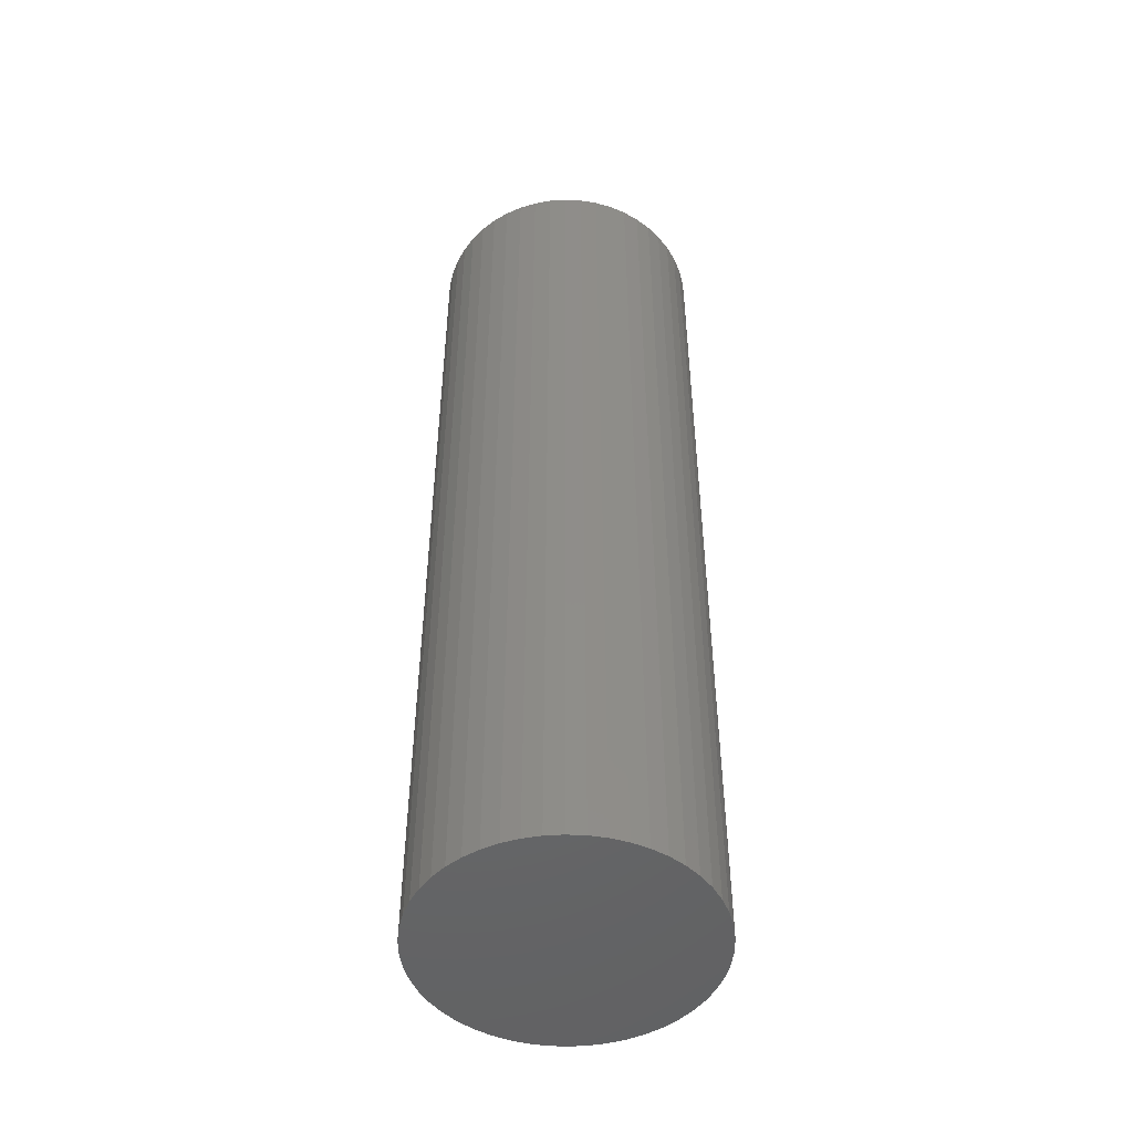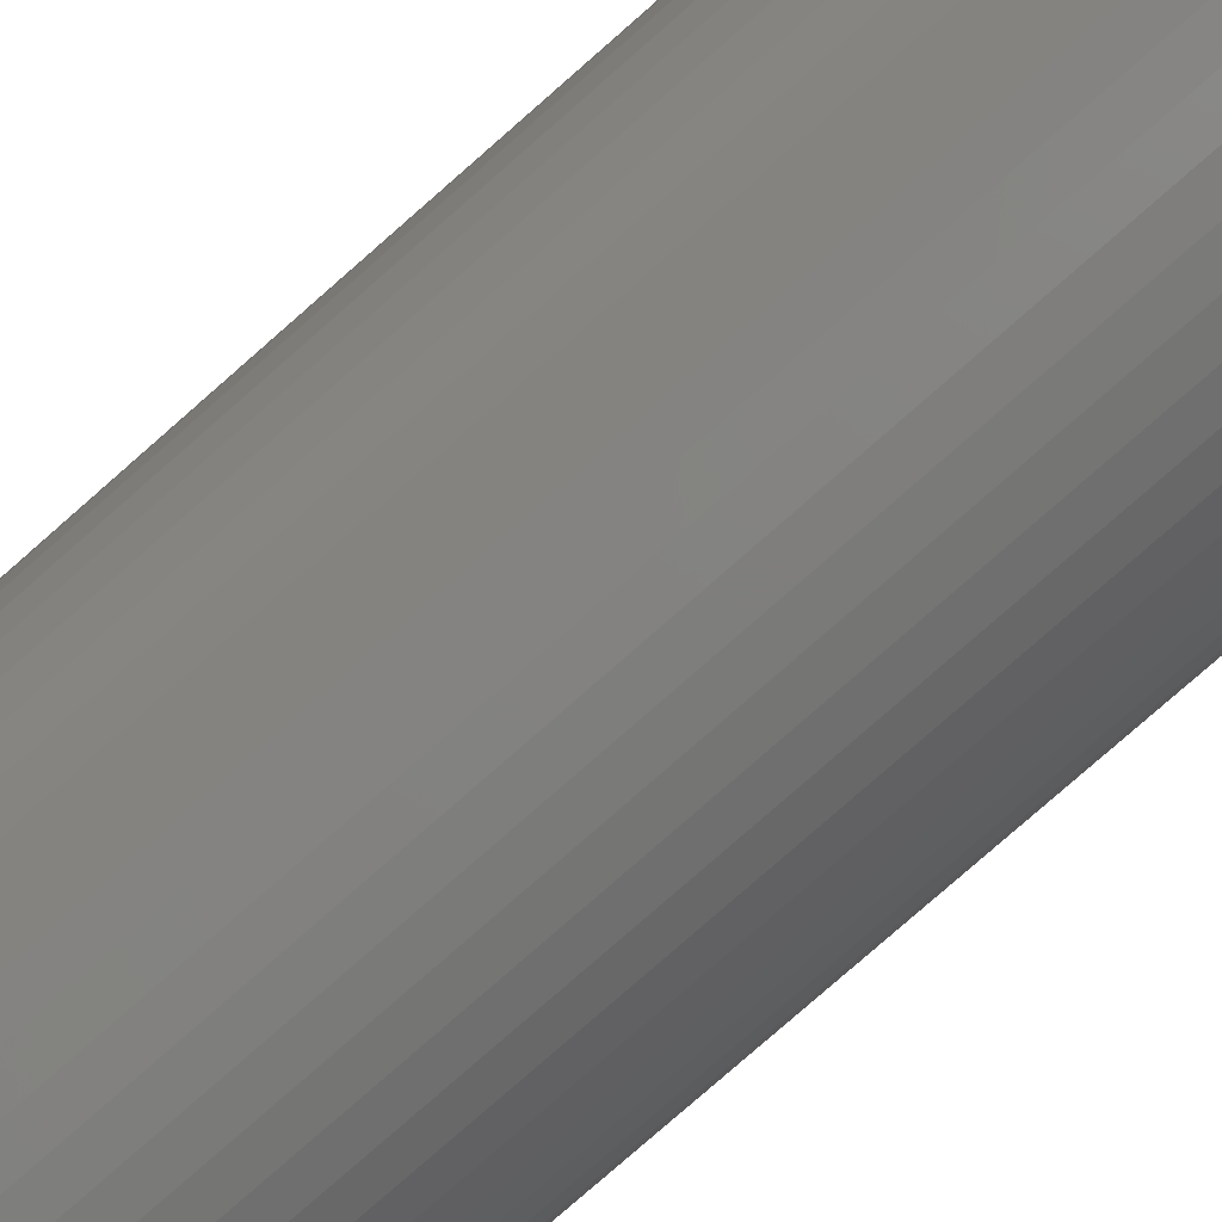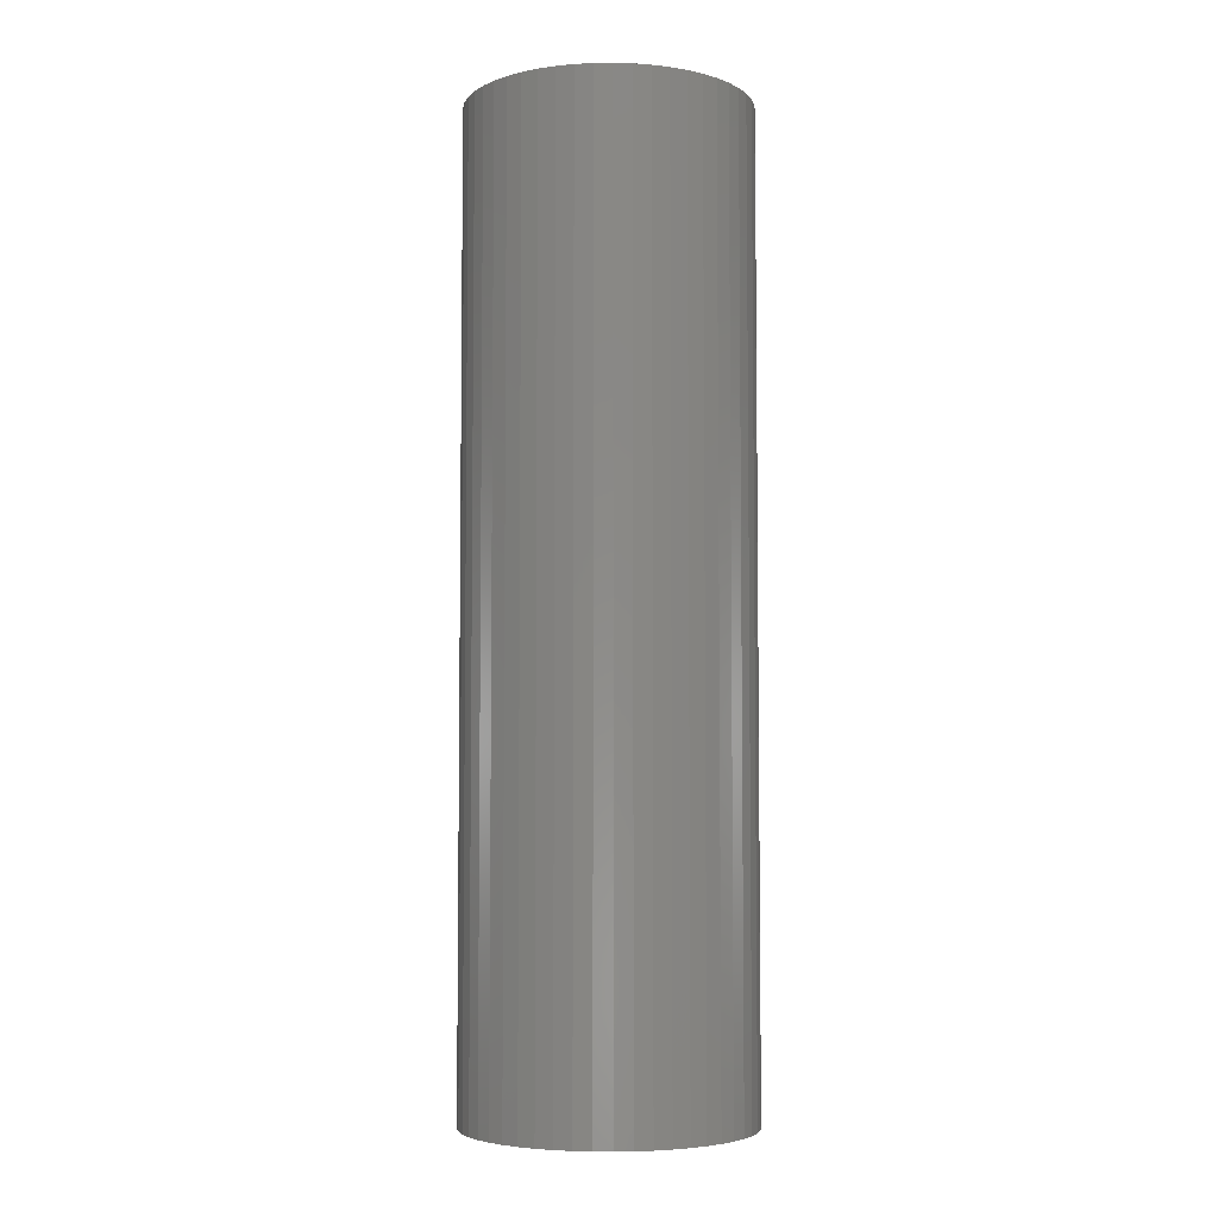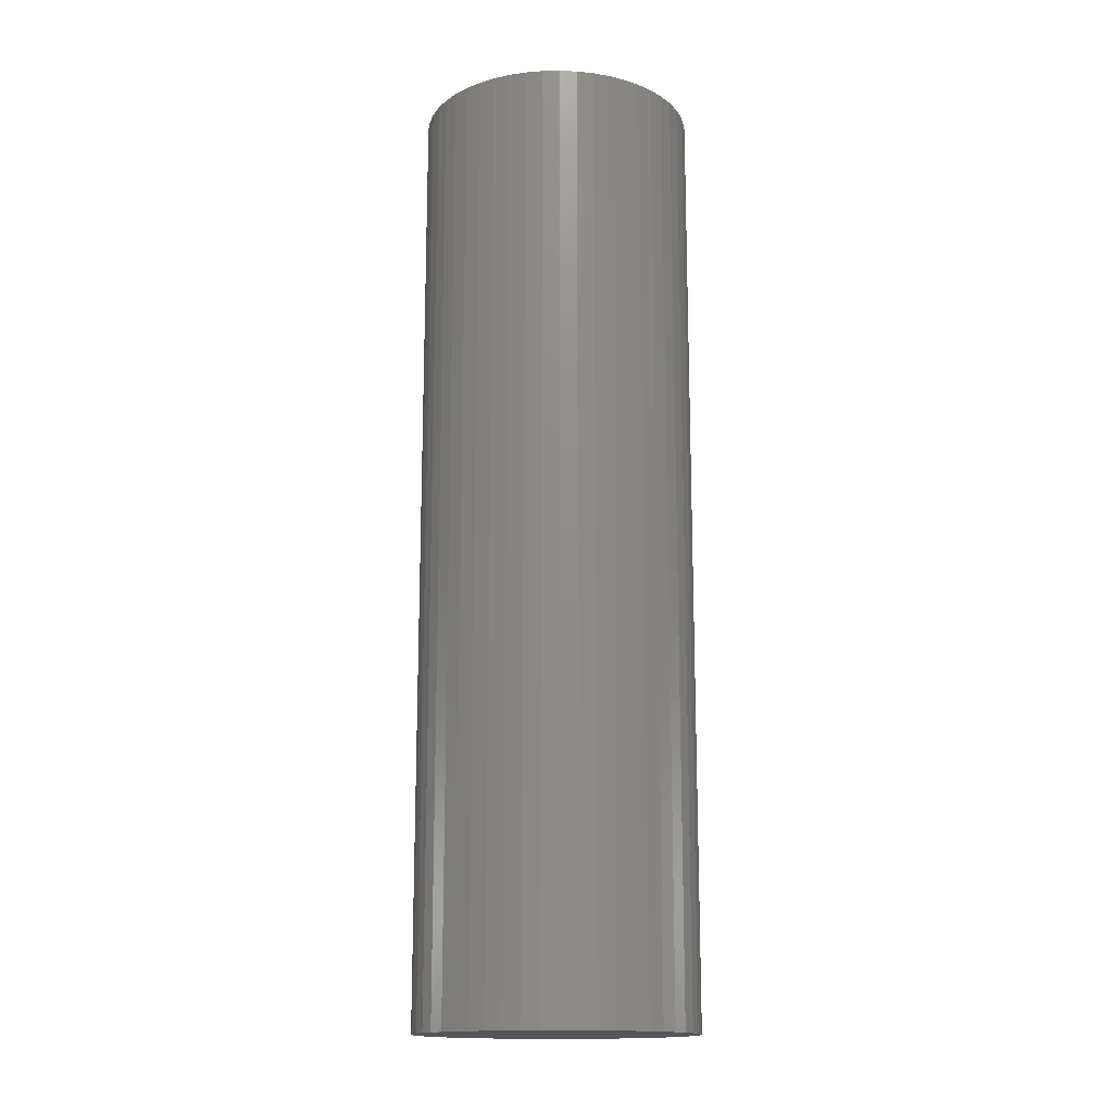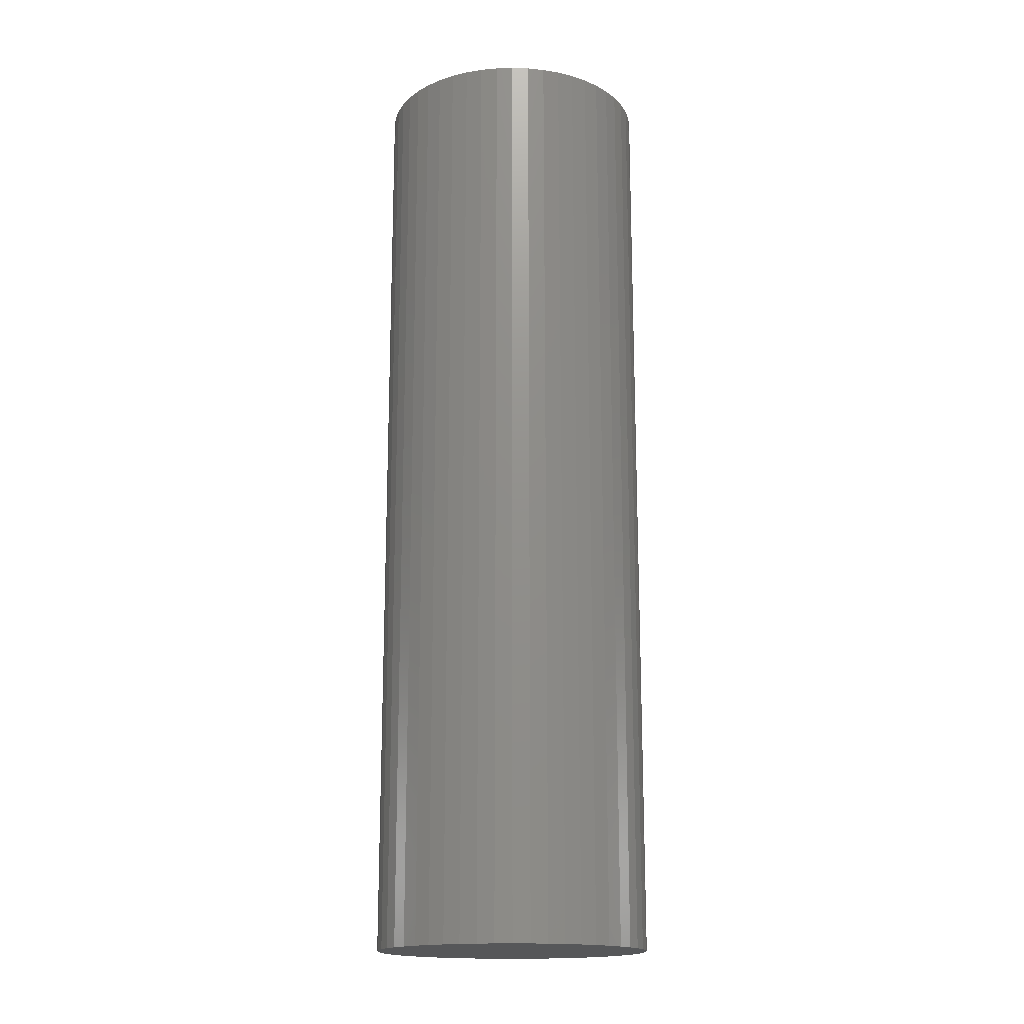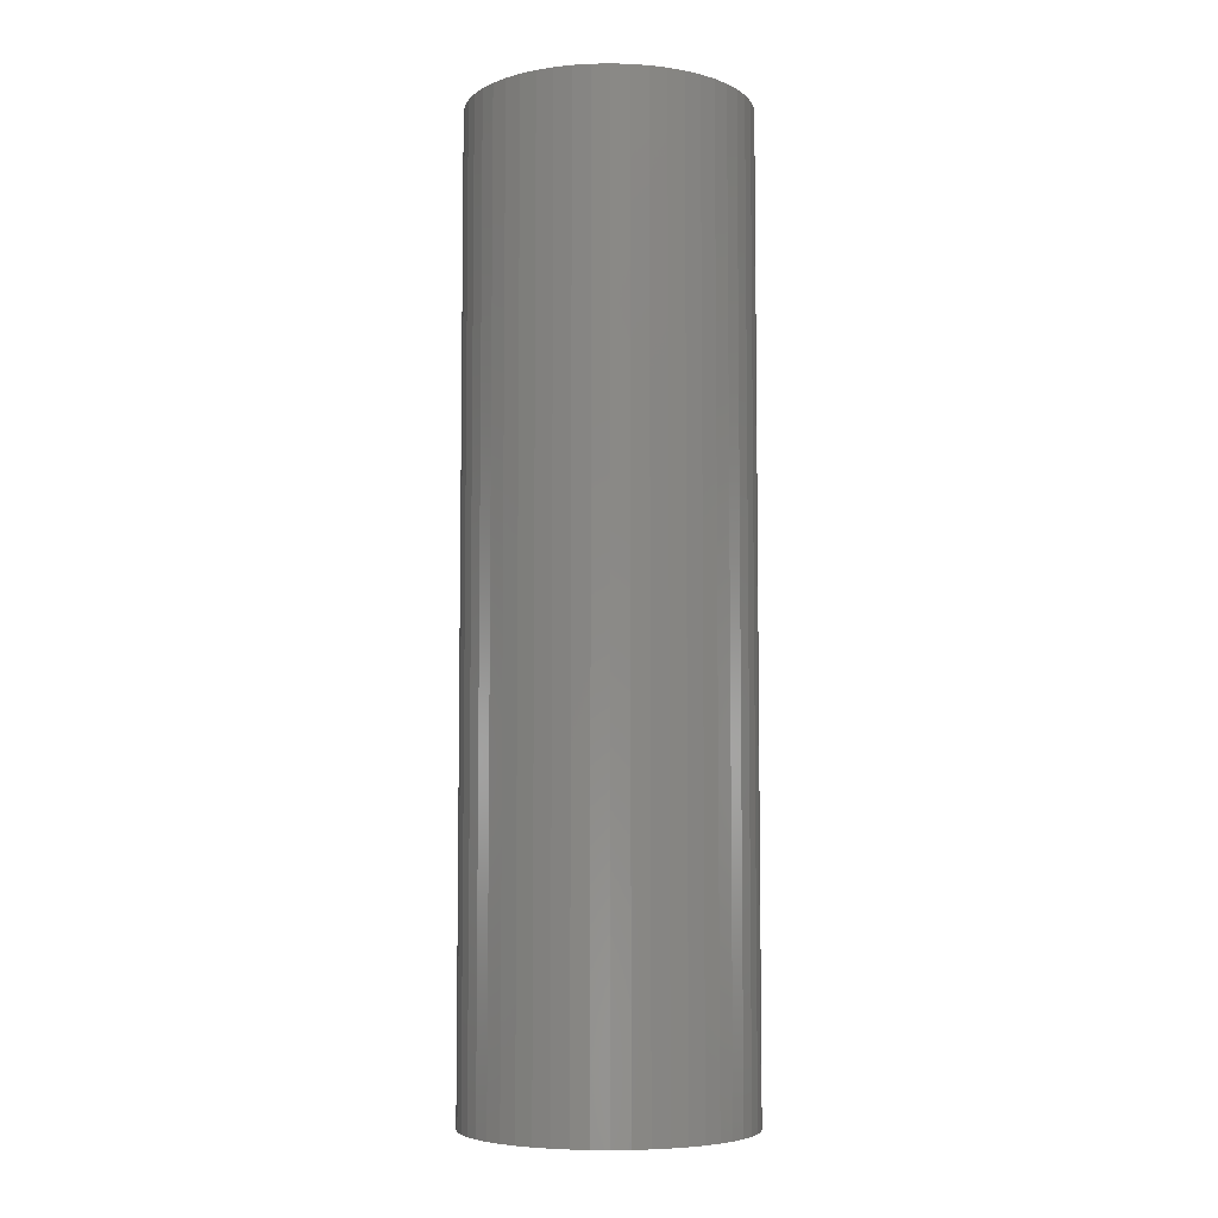
<metadata>
{"format":"stl","ext":"stl","renderer":"f3d","projection":"perspective","resolution":1024,"background":"white","views":[{"elev":-48.8,"azim":-82.3,"up":"+Z"},{"elev":-77.9,"azim":-48.6,"up":"+Y"},{"elev":-5.0,"azim":-113.1,"up":"+Z"},{"elev":-15.5,"azim":-156.1,"up":"+Z"},{"elev":-17.0,"azim":82.6,"up":"+Z"},{"elev":-6.1,"azim":10.2,"up":"+Z"}]}
</metadata>
<code>
# stl→obj: 100 verts, 196 faces
v 5.85 0 20
v 5.804 0.7332 -20
v 5.804 0.7332 20
v 5.85 0 -20
v 5.666 1.455 -20
v 5.666 1.455 20
v 0.3673 5.838 -20
v -0.3673 5.838 20
v 0.3673 5.838 20
v -0.3673 5.838 -20
v 5.804 -0.7332 -20
v 5.666 -1.455 -20
v 5.439 -2.154 -20
v 5.439 2.154 -20
v 5.126 -2.818 -20
v 5.126 2.818 -20
v 4.733 -3.439 -20
v 4.733 3.439 -20
v 4.264 -4.005 -20
v 4.264 4.005 -20
v 3.729 -4.508 -20
v 3.729 4.508 -20
v 3.135 -4.939 -20
v 3.135 4.939 -20
v 2.491 -5.293 -20
v 2.491 5.293 -20
v 1.808 -5.564 -20
v 1.808 5.564 -20
v 1.096 -5.746 -20
v 1.096 5.746 -20
v 0.3673 -5.838 -20
v -0.3673 -5.838 -20
v -1.096 -5.746 -20
v -1.096 5.746 -20
v -1.808 -5.564 -20
v -1.808 5.564 -20
v -2.491 -5.293 -20
v -2.491 5.293 -20
v -3.135 -4.939 -20
v -3.135 4.939 -20
v -3.729 -4.508 -20
v -3.729 4.508 -20
v -4.264 -4.005 -20
v -4.264 4.005 -20
v -4.733 -3.439 -20
v -4.733 3.439 -20
v -5.126 -2.818 -20
v -5.126 2.818 -20
v -5.439 -2.154 -20
v -5.439 2.154 -20
v -5.666 -1.455 -20
v -5.666 1.455 -20
v -5.804 -0.7332 -20
v -5.804 0.7332 -20
v -5.85 0 -20
v 4.264 -4.005 20
v 3.729 -4.508 20
v 3.729 4.508 20
v 4.264 4.005 20
v -4.264 4.005 20
v -3.729 4.508 20
v -2.491 5.293 20
v -1.808 5.564 20
v 5.439 2.154 20
v 5.126 2.818 20
v 1.808 5.564 20
v 2.491 5.293 20
v 3.135 4.939 20
v -5.126 2.818 20
v -5.439 2.154 20
v -4.733 3.439 20
v -5.666 1.455 20
v 5.804 -0.7332 20
v 5.666 -1.455 20
v 5.439 -2.154 20
v 5.126 -2.818 20
v 4.733 3.439 20
v 4.733 -3.439 20
v 3.135 -4.939 20
v 2.491 -5.293 20
v 1.808 -5.564 20
v 1.096 5.746 20
v 1.096 -5.746 20
v 0.3673 -5.838 20
v -0.3673 -5.838 20
v -1.096 5.746 20
v -1.096 -5.746 20
v -1.808 -5.564 20
v -2.491 -5.293 20
v -3.135 4.939 20
v -3.135 -4.939 20
v -3.729 -4.508 20
v -4.264 -4.005 20
v -4.733 -3.439 20
v -5.126 -2.818 20
v -5.439 -2.154 20
v -5.666 -1.455 20
v -5.804 0.7332 20
v -5.804 -0.7332 20
v -5.85 0 20
f 1 2 3
f 2 1 4
f 3 5 6
f 5 3 2
f 7 8 9
f 8 7 10
f 11 2 4
f 12 2 11
f 12 5 2
f 13 5 12
f 13 14 5
f 15 14 13
f 15 16 14
f 17 16 15
f 17 18 16
f 19 18 17
f 19 20 18
f 21 20 19
f 21 22 20
f 23 22 21
f 23 24 22
f 25 24 23
f 25 26 24
f 27 26 25
f 27 28 26
f 29 28 27
f 29 30 28
f 31 30 29
f 31 7 30
f 32 7 31
f 32 10 7
f 33 10 32
f 33 34 10
f 35 34 33
f 35 36 34
f 37 36 35
f 37 38 36
f 39 38 37
f 39 40 38
f 41 40 39
f 41 42 40
f 43 42 41
f 43 44 42
f 45 44 43
f 45 46 44
f 47 46 45
f 47 48 46
f 49 48 47
f 49 50 48
f 51 50 49
f 51 52 50
f 53 52 51
f 53 54 52
f 54 53 55
f 21 56 57
f 56 21 19
f 20 58 59
f 58 20 22
f 42 60 61
f 60 42 44
f 36 62 63
f 62 36 38
f 64 16 65
f 16 64 14
f 26 66 67
f 66 26 28
f 24 67 68
f 67 24 26
f 50 69 48
f 69 50 70
f 46 60 44
f 60 46 71
f 52 70 50
f 70 52 72
f 3 73 1
f 6 73 3
f 6 74 73
f 64 74 6
f 64 75 74
f 65 75 64
f 65 76 75
f 77 76 65
f 77 78 76
f 59 78 77
f 59 56 78
f 58 56 59
f 58 57 56
f 68 57 58
f 68 79 57
f 67 79 68
f 67 80 79
f 66 80 67
f 66 81 80
f 82 81 66
f 82 83 81
f 9 83 82
f 9 84 83
f 8 84 9
f 8 85 84
f 86 85 8
f 86 87 85
f 63 87 86
f 63 88 87
f 62 88 63
f 62 89 88
f 90 89 62
f 90 91 89
f 61 91 90
f 61 92 91
f 60 92 61
f 60 93 92
f 71 93 60
f 71 94 93
f 69 94 71
f 69 95 94
f 70 95 69
f 70 96 95
f 72 96 70
f 72 97 96
f 98 97 72
f 98 99 97
f 99 98 100
f 10 86 8
f 86 10 34
f 27 80 81
f 80 27 25
f 65 18 77
f 18 65 16
f 28 82 66
f 82 28 30
f 22 68 58
f 68 22 24
f 38 90 62
f 90 38 40
f 73 4 1
f 4 73 11
f 74 11 73
f 11 74 12
f 43 92 93
f 92 43 41
f 47 96 49
f 96 47 95
f 43 94 45
f 94 43 93
f 32 84 85
f 84 32 31
f 25 79 80
f 79 25 23
f 6 14 64
f 14 6 5
f 77 20 59
f 20 77 18
f 30 9 82
f 9 30 7
f 48 71 46
f 71 48 69
f 54 72 52
f 72 54 98
f 55 98 54
f 98 55 100
f 40 61 90
f 61 40 42
f 34 63 86
f 63 34 36
f 56 17 78
f 17 56 19
f 76 13 75
f 13 76 15
f 37 88 89
f 88 37 35
f 49 97 51
f 97 49 96
f 53 100 55
f 100 53 99
f 29 81 83
f 81 29 27
f 31 83 84
f 83 31 29
f 78 15 76
f 15 78 17
f 75 12 74
f 12 75 13
f 33 85 87
f 85 33 32
f 39 89 91
f 89 39 37
f 45 95 47
f 95 45 94
f 51 99 53
f 99 51 97
f 23 57 79
f 57 23 21
f 35 87 88
f 87 35 33
f 41 91 92
f 91 41 39

</code>
